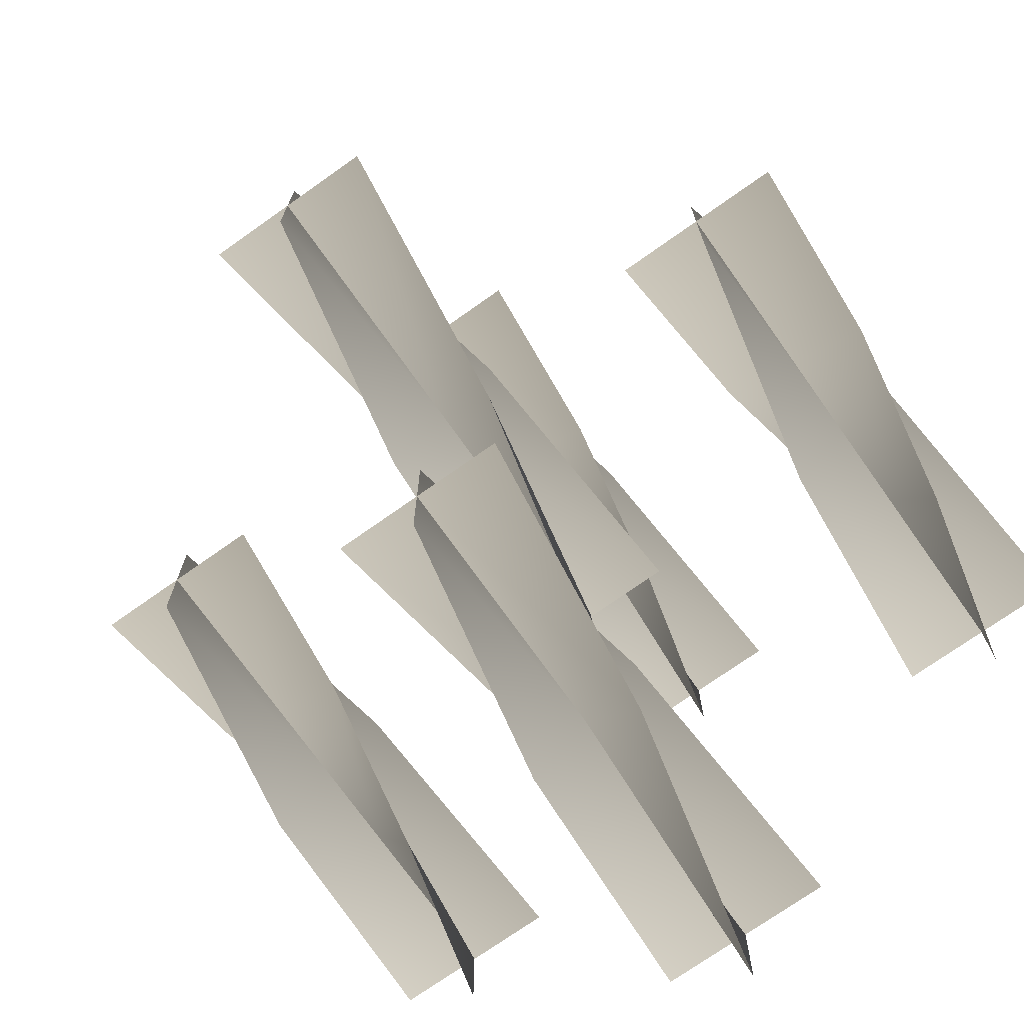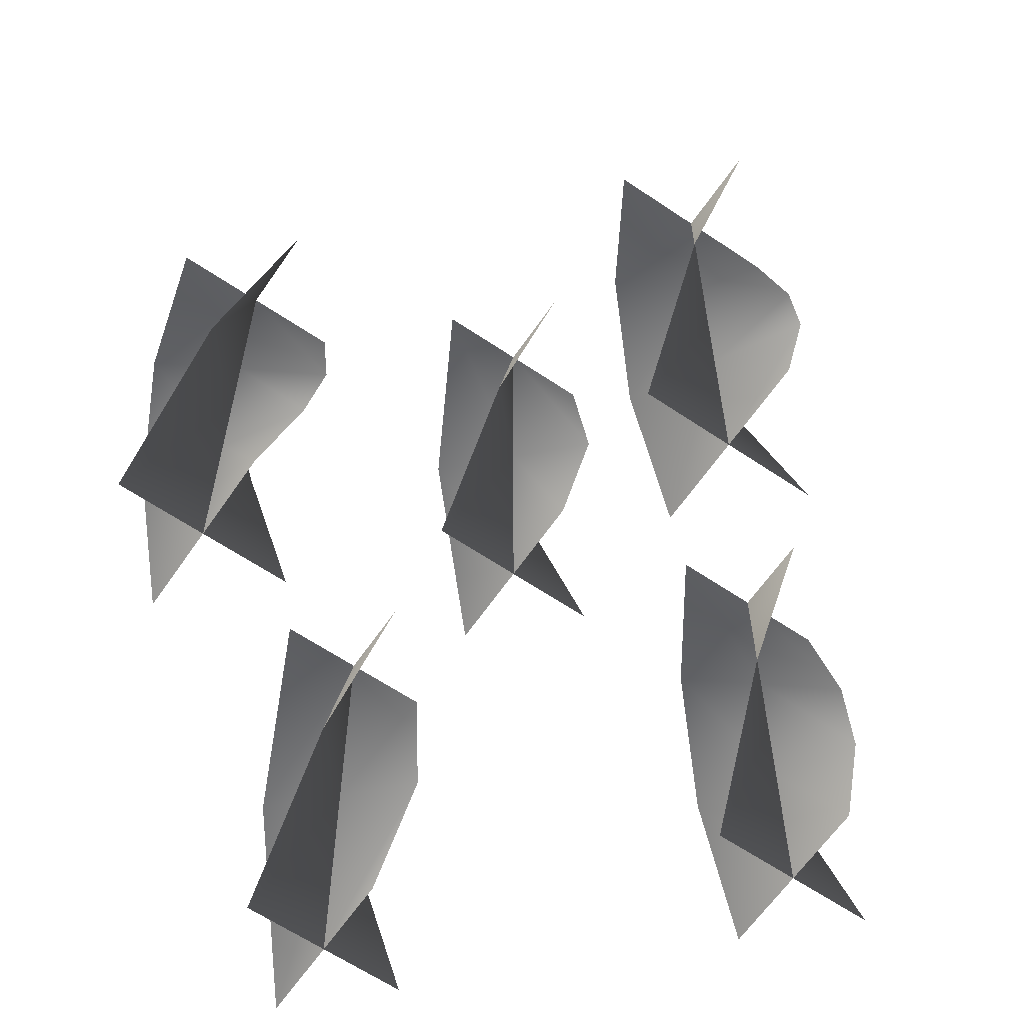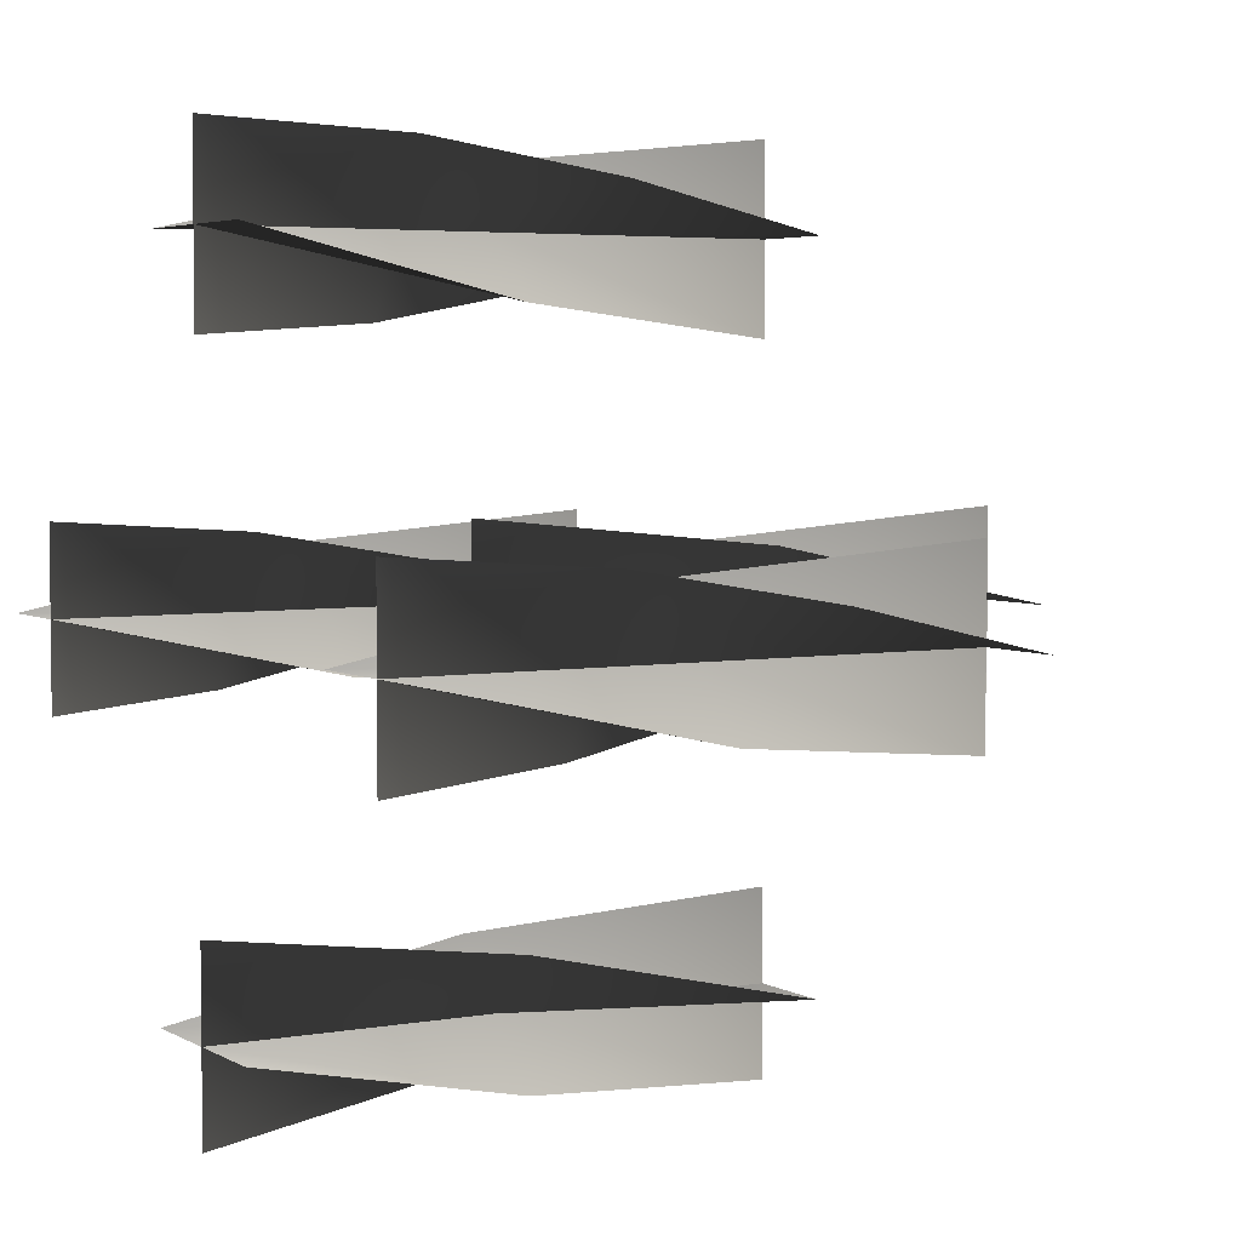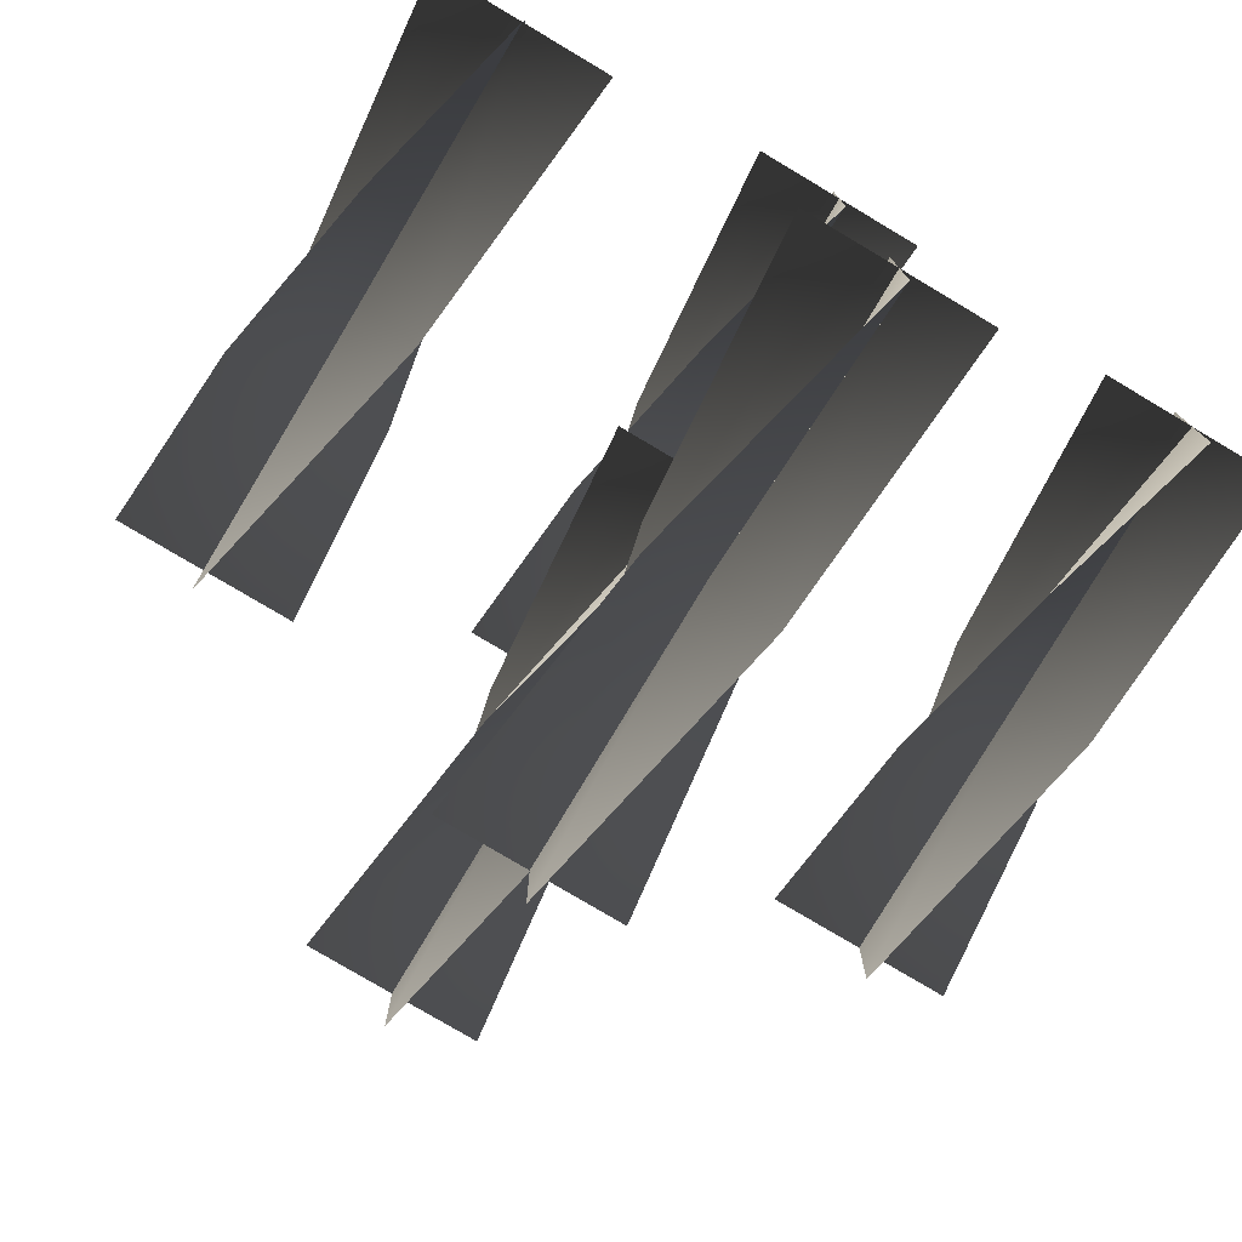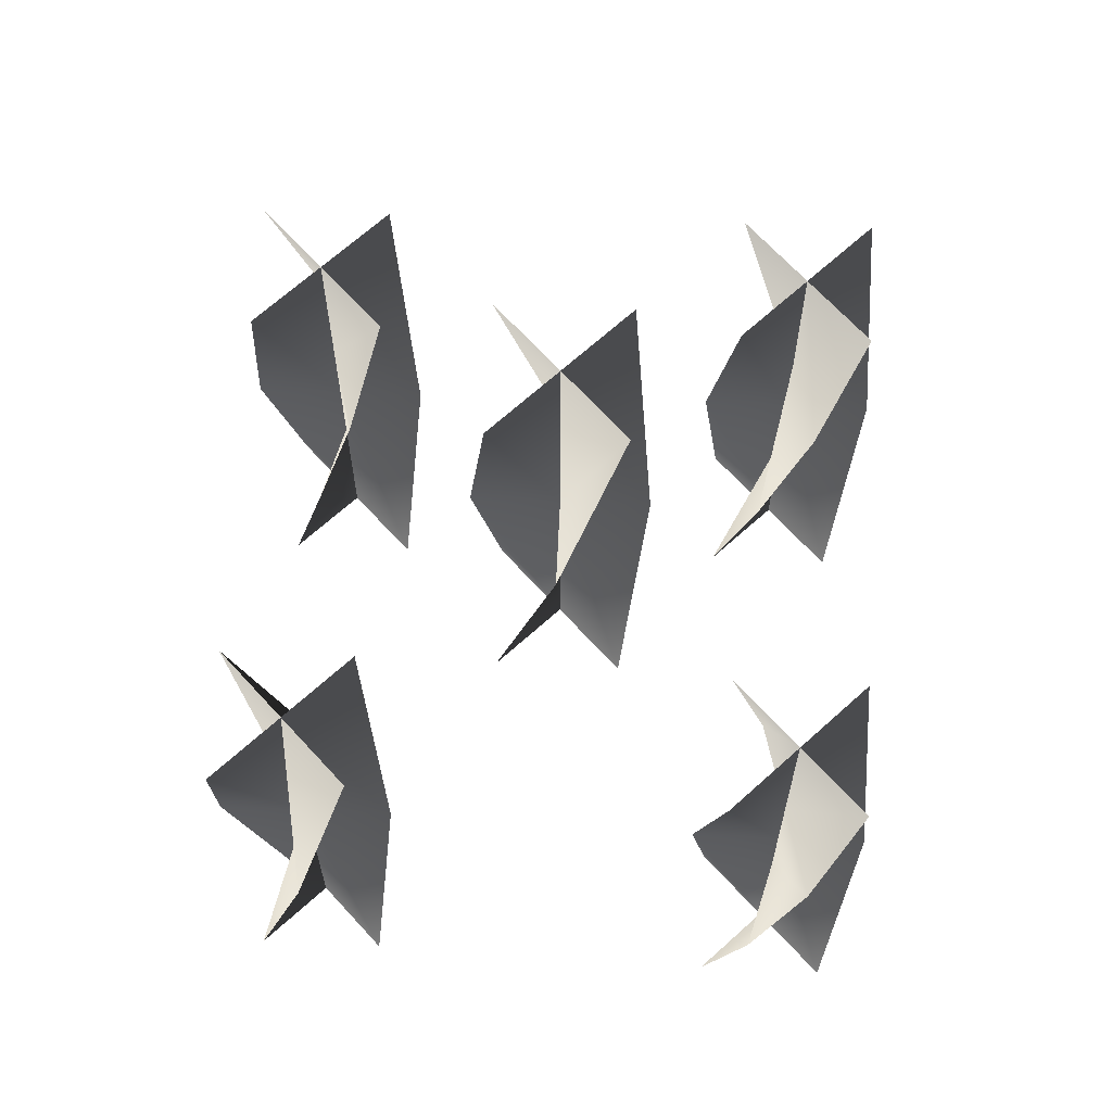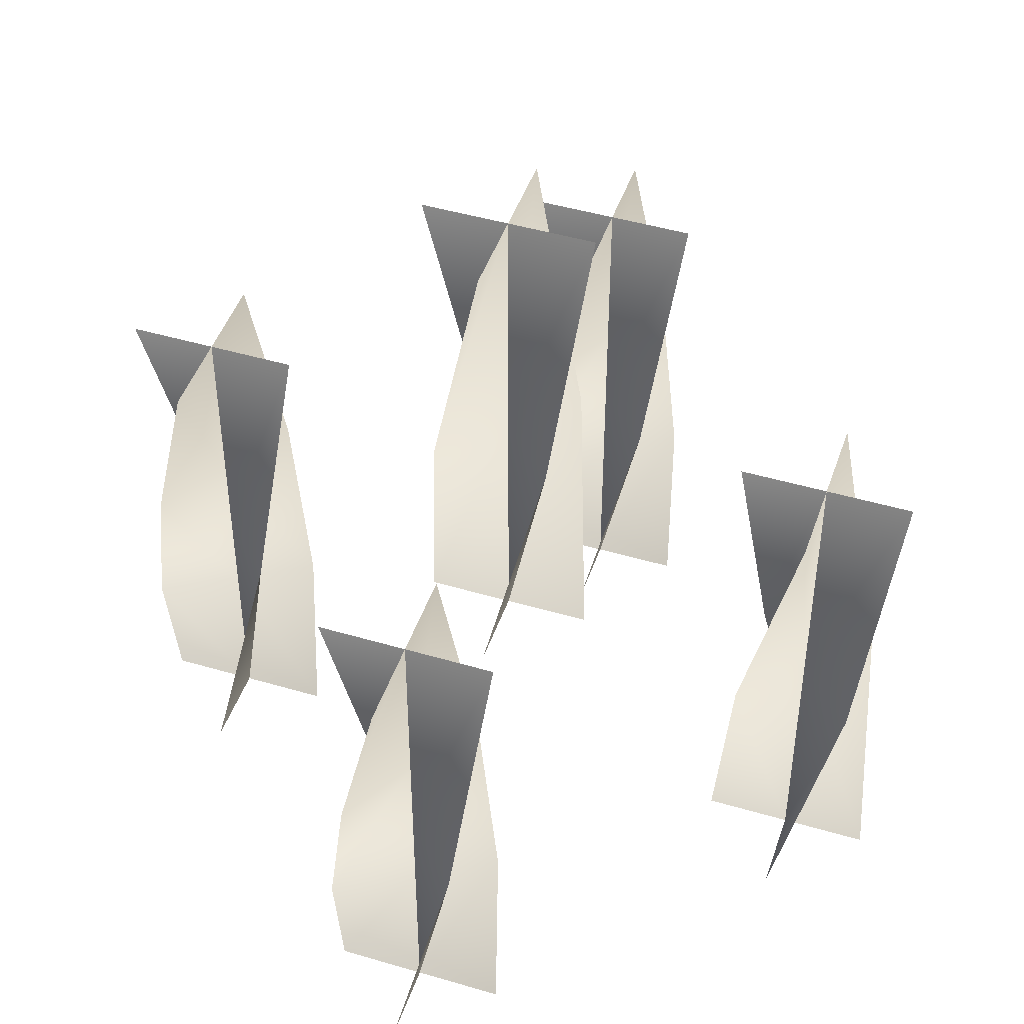
<metadata>
{"format":"obj","ext":"obj","renderer":"f3d","projection":"perspective","resolution":1024,"background":"white","views":[{"elev":-73.1,"azim":35.3,"up":"+Y"},{"elev":-62.7,"azim":145.6,"up":"+Z"},{"elev":4.3,"azim":-120.4,"up":"+Y"},{"elev":-78.0,"azim":149.2,"up":"+Y"},{"elev":66.9,"azim":47.7,"up":"+Z"},{"elev":46.4,"azim":-71.4,"up":"+Z"}]}
</metadata>
<code>
v -0.03535 -0.03267 1.281
v 0.0002661 0.002953 1.281
v 0.0002661 0.002953 1.12
v -0.05189 0.002953 1.12
v 0.05242 0.002953 1.12
v 0.03589 0.03857 1.281
v 0.0002663 -0.0492 1.442
v 0.0002661 0.002953 1.442
v 0.0002668 0.05511 1.442
v 0.03589 -0.03267 1.281
v 0.000267 0.002954 1.281
v 0.000267 0.002954 1.12
v 0.0002663 -0.0492 1.12
v 0.0002668 0.05511 1.12
v -0.03535 0.03858 1.281
v 0.05242 0.002954 1.442
v 0.000267 0.002954 1.442
v -0.05189 0.002953 1.442
v -0.03535 -0.03267 1.281
v -0.05189 0.002953 1.12
v 0.000267 0.002954 1.12
v 0.000267 0.002954 1.281
v 0.05242 0.002954 1.12
v 0.03589 0.03857 1.281
v 0.0002663 -0.0492 1.442
v 0.000267 0.002954 1.442
v 0.0002668 0.05511 1.442
v 0.03589 -0.03267 1.281
v 0.0002663 -0.0492 1.12
v 0.000267 0.002954 1.12
v 0.000267 0.002954 1.281
v 0.0002668 0.05511 1.12
v -0.03535 0.03858 1.281
v 0.05242 0.002954 1.442
v 0.000267 0.002954 1.442
v -0.05189 0.002953 1.442
v 0.1613 -0.03851 1.132
v 0.1969 -0.002892 1.132
v 0.1969 -0.002892 0.9705
v 0.1447 -0.002892 0.9705
v 0.249 -0.00289 0.9705
v 0.2325 0.03273 1.132
v 0.1969 -0.05504 1.293
v 0.1969 -0.002892 1.293
v 0.1969 0.04926 1.293
v 0.223 -0.04806 1.078
v 0.1969 -0.002891 1.078
v 0.1969 -0.002891 0.9705
v 0.1969 -0.05504 0.9705
v 0.1969 0.04926 0.9705
v 0.1708 0.04228 1.078
v 0.242 -0.02897 1.185
v 0.1969 -0.002891 1.185
v 0.1517 0.02319 1.185
v 0.249 -0.002891 1.293
v 0.1969 -0.002891 1.293
v 0.1447 -0.002892 1.293
v 0.1613 -0.03851 1.132
v 0.1447 -0.002892 0.9705
v 0.1969 -0.002891 0.9705
v 0.1969 -0.002892 1.132
v 0.249 -0.00289 0.9705
v 0.2325 0.03273 1.132
v 0.1969 -0.05504 1.293
v 0.1969 -0.002892 1.293
v 0.1969 0.04926 1.293
v 0.223 -0.04806 1.078
v 0.1969 -0.05504 0.9705
v 0.1969 -0.002891 0.9705
v 0.1969 -0.002891 1.078
v 0.1969 0.04926 0.9705
v 0.1708 0.04228 1.078
v 0.242 -0.02897 1.185
v 0.1969 -0.002891 1.185
v 0.1517 0.02319 1.185
v 0.249 -0.002891 1.293
v 0.1969 -0.002891 1.293
v 0.1447 -0.002892 1.293
v -0.2333 -0.03851 1.132
v -0.1976 -0.002891 1.132
v -0.1976 -0.002891 0.9705
v -0.2498 -0.002891 0.9705
v -0.1455 -0.002892 0.9705
v -0.162 0.03273 1.132
v -0.1976 -0.05504 1.293
v -0.1976 -0.002891 1.293
v -0.1976 0.04926 1.293
v -0.1716 -0.04806 1.078
v -0.1976 -0.002891 1.078
v -0.1976 -0.002891 0.9705
v -0.1976 -0.05504 0.9705
v -0.1976 0.04926 0.9705
v -0.2237 0.04228 1.078
v -0.1525 -0.02897 1.185
v -0.1976 -0.00289 1.185
v -0.2428 0.02319 1.185
v -0.1455 -0.00289 1.293
v -0.1976 -0.00289 1.293
v -0.2498 -0.002891 1.293
v -0.2333 -0.03851 1.132
v -0.2498 -0.002891 0.9705
v -0.1976 -0.002891 0.9705
v -0.1976 -0.002891 1.132
v -0.1455 -0.00289 0.9705
v -0.162 0.03273 1.132
v -0.1976 -0.05504 1.293
v -0.1976 -0.002891 1.293
v -0.1976 0.04926 1.293
v -0.1716 -0.04806 1.078
v -0.1976 -0.05504 0.9705
v -0.1976 -0.002891 0.9705
v -0.1976 -0.002891 1.078
v -0.1976 0.04926 0.9705
v -0.2237 0.04228 1.078
v -0.1525 -0.02897 1.185
v -0.1976 -0.002891 1.185
v -0.2428 0.02319 1.185
v -0.1455 -0.00289 1.293
v -0.1976 -0.002891 1.293
v -0.2498 -0.002891 1.293
v -0.03851 -0.1613 1.132
v -0.00289 -0.1969 1.132
v -0.00289 -0.1969 0.9705
v -0.002892 -0.1447 0.9705
v -0.00289 -0.249 0.9705
v 0.03273 -0.2325 1.132
v -0.05505 -0.1969 1.293
v -0.00289 -0.1969 1.293
v 0.04926 -0.1969 1.293
v -0.03851 -0.2325 1.132
v -0.00289 -0.1969 1.132
v -0.00289 -0.1969 0.9705
v -0.05504 -0.1969 0.9705
v 0.04926 -0.1969 0.9705
v 0.03273 -0.1613 1.132
v -0.00289 -0.249 1.293
v -0.00289 -0.1969 1.293
v -0.00289 -0.1447 1.293
v -0.03851 -0.1613 1.132
v -0.00289 -0.1447 0.9705
v -0.00289 -0.1969 0.9705
v -0.00289 -0.1969 1.132
v -0.00289 -0.249 0.9705
v 0.03273 -0.2325 1.132
v -0.05505 -0.1969 1.293
v -0.00289 -0.1969 1.293
v 0.04926 -0.1969 1.293
v -0.03851 -0.2325 1.132
v -0.05504 -0.1969 0.9705
v -0.00289 -0.1969 0.9705
v -0.00289 -0.1969 1.132
v 0.04926 -0.1969 0.9705
v 0.03273 -0.1613 1.132
v -0.00289 -0.249 1.293
v -0.00289 -0.1969 1.293
v -0.00289 -0.1447 1.293
v -0.02897 0.2428 1.078
v -0.002892 0.1976 1.078
v -0.002891 0.1976 0.9705
v -0.002891 0.2498 0.9705
v -0.002891 0.1455 0.9705
v 0.02319 0.1525 1.078
v -0.04806 0.2237 1.185
v -0.002891 0.1976 1.185
v 0.04228 0.1716 1.185
v -0.05504 0.1976 1.293
v -0.002892 0.1976 1.293
v 0.04926 0.1976 1.293
v -0.03851 0.162 1.132
v -0.002891 0.1976 1.132
v -0.002891 0.1976 0.9705
v -0.05504 0.1976 0.9705
v 0.04926 0.1976 0.9705
v 0.03273 0.2333 1.132
v -0.002891 0.1455 1.293
v -0.002891 0.1976 1.293
v -0.002891 0.2498 1.293
v -0.02897 0.2428 1.078
v -0.002891 0.2498 0.9705
v -0.002891 0.1976 0.9705
v -0.002891 0.1976 1.078
v -0.002891 0.1455 0.9705
v 0.02319 0.1525 1.078
v -0.04806 0.2237 1.185
v -0.002891 0.1976 1.185
v 0.04228 0.1716 1.185
v -0.05504 0.1976 1.293
v -0.002891 0.1976 1.293
v 0.04926 0.1976 1.293
v -0.03851 0.162 1.132
v -0.05504 0.1976 0.9705
v -0.002891 0.1976 0.9705
v -0.002891 0.1976 1.132
v 0.04926 0.1976 0.9705
v 0.03273 0.2333 1.132
v -0.002891 0.1455 1.293
v -0.002891 0.1976 1.293
v -0.002891 0.2498 1.293
g Candlestick_Floor_02_Lit_(4)_6307_139
f 1 3 2
f 1 4 3
f 2 3 5
f 2 5 6
f 7 1 2
f 7 2 8
f 8 2 6
f 8 6 9
f 10 12 11
f 10 13 12
f 11 12 14
f 11 14 15
f 16 10 11
f 16 11 17
f 17 11 15
f 17 15 18
f 19 21 20
f 19 22 21
f 22 23 21
f 22 24 23
f 25 22 19
f 25 26 22
f 26 24 22
f 26 27 24
f 28 30 29
f 28 31 30
f 31 32 30
f 31 33 32
f 34 31 28
f 34 35 31
f 35 33 31
f 35 36 33
f 37 39 38
f 37 40 39
f 38 39 41
f 38 41 42
f 43 37 38
f 43 38 44
f 44 38 42
f 44 42 45
f 46 48 47
f 46 49 48
f 47 48 50
f 47 50 51
f 52 46 47
f 52 47 53
f 53 47 51
f 53 51 54
f 55 52 53
f 55 53 56
f 56 53 54
f 56 54 57
f 58 60 59
f 58 61 60
f 61 62 60
f 61 63 62
f 64 61 58
f 64 65 61
f 65 63 61
f 65 66 63
f 67 69 68
f 67 70 69
f 70 71 69
f 70 72 71
f 73 70 67
f 73 74 70
f 74 72 70
f 74 75 72
f 76 74 73
f 76 77 74
f 77 75 74
f 77 78 75
f 79 81 80
f 79 82 81
f 80 81 83
f 80 83 84
f 85 79 80
f 85 80 86
f 86 80 84
f 86 84 87
f 88 90 89
f 88 91 90
f 89 90 92
f 89 92 93
f 94 88 89
f 94 89 95
f 95 89 93
f 95 93 96
f 97 94 95
f 97 95 98
f 98 95 96
f 98 96 99
f 100 102 101
f 100 103 102
f 103 104 102
f 103 105 104
f 106 103 100
f 106 107 103
f 107 105 103
f 107 108 105
f 109 111 110
f 109 112 111
f 112 113 111
f 112 114 113
f 115 112 109
f 115 116 112
f 116 114 112
f 116 117 114
f 118 116 115
f 118 119 116
f 119 117 116
f 119 120 117
f 121 123 122
f 121 124 123
f 122 123 125
f 122 125 126
f 127 121 122
f 127 122 128
f 128 122 126
f 128 126 129
f 130 132 131
f 130 133 132
f 131 132 134
f 131 134 135
f 136 130 131
f 136 131 137
f 137 131 135
f 137 135 138
f 139 141 140
f 139 142 141
f 142 143 141
f 142 144 143
f 145 142 139
f 145 146 142
f 146 144 142
f 146 147 144
f 148 150 149
f 148 151 150
f 151 152 150
f 151 153 152
f 154 151 148
f 154 155 151
f 155 153 151
f 155 156 153
f 157 159 158
f 157 160 159
f 158 159 161
f 158 161 162
f 163 157 158
f 163 158 164
f 164 158 162
f 164 162 165
f 166 163 164
f 166 164 167
f 167 164 165
f 167 165 168
f 169 171 170
f 169 172 171
f 170 171 173
f 170 173 174
f 175 169 170
f 175 170 176
f 176 170 174
f 176 174 177
f 178 180 179
f 178 181 180
f 181 182 180
f 181 183 182
f 184 181 178
f 184 185 181
f 185 183 181
f 185 186 183
f 187 185 184
f 187 188 185
f 188 186 185
f 188 189 186
f 190 192 191
f 190 193 192
f 193 194 192
f 193 195 194
f 196 193 190
f 196 197 193
f 197 195 193
f 197 198 195

</code>
